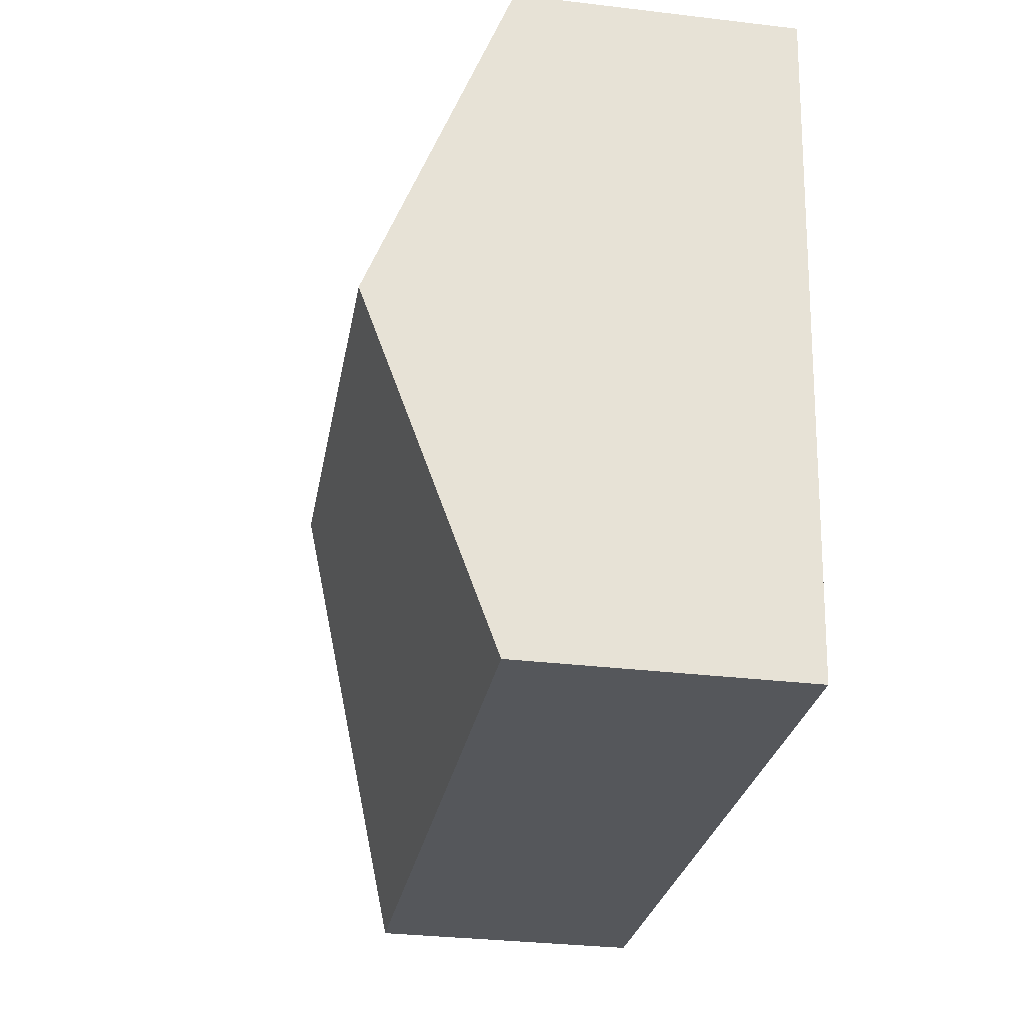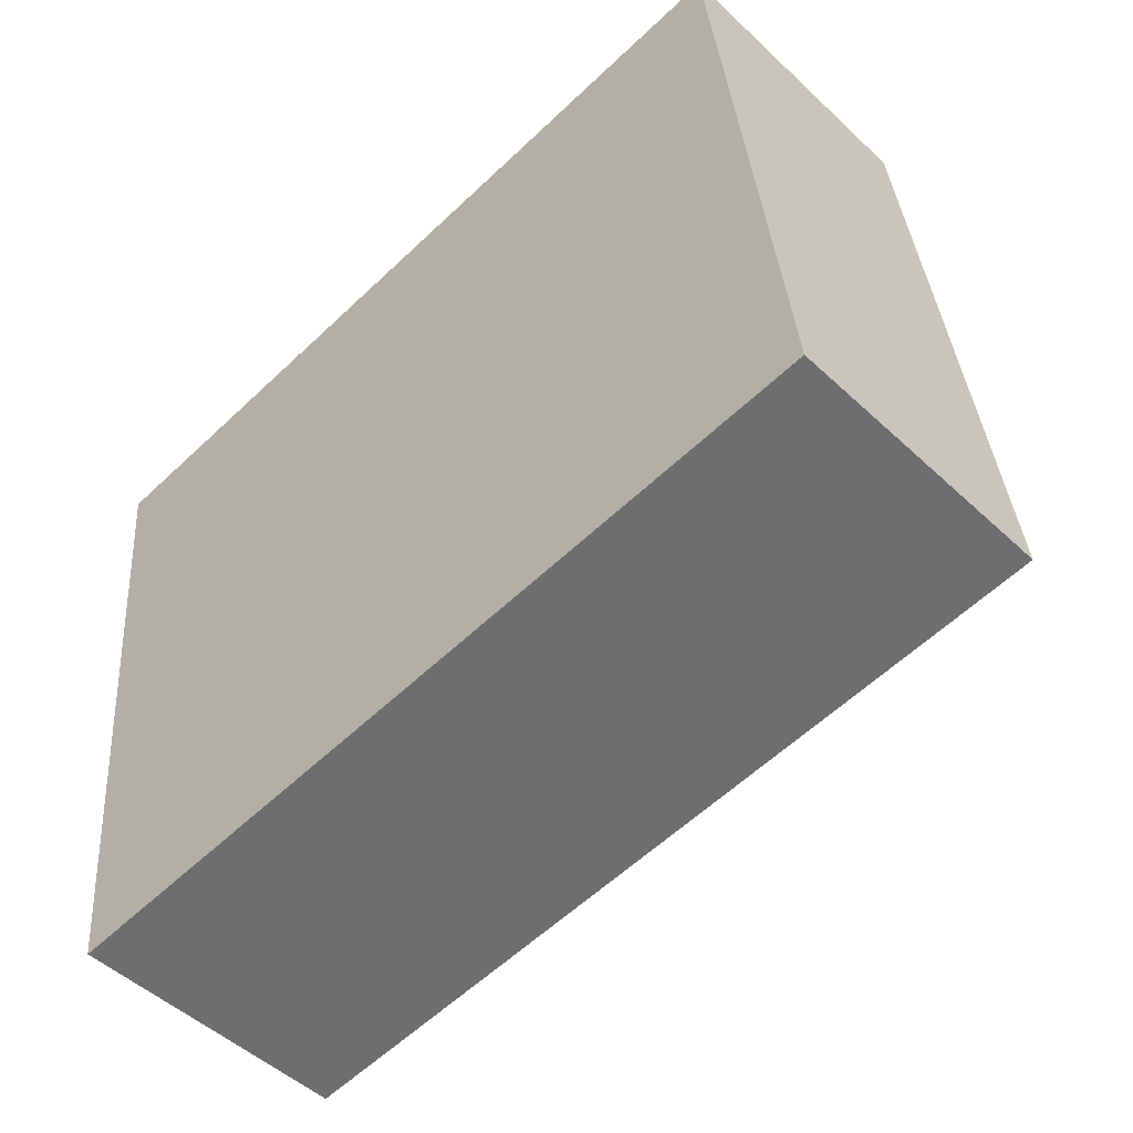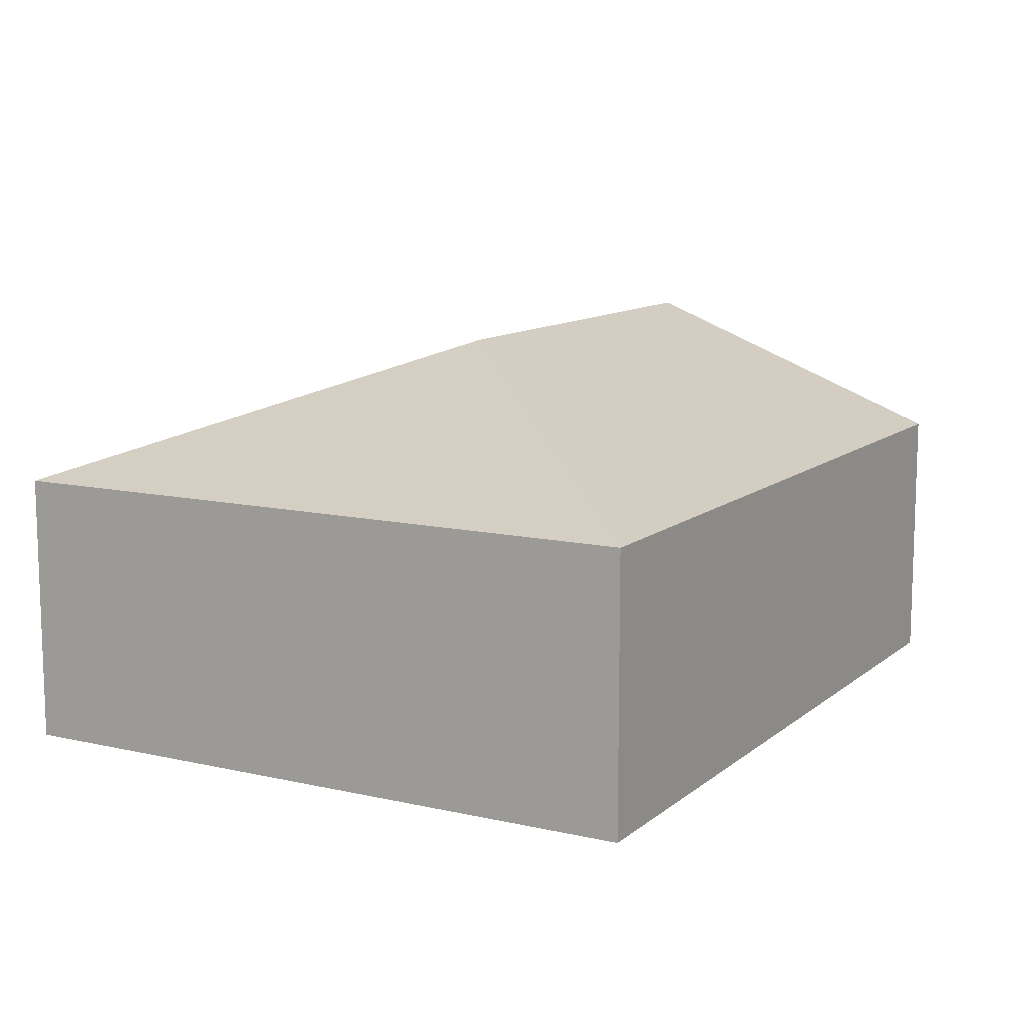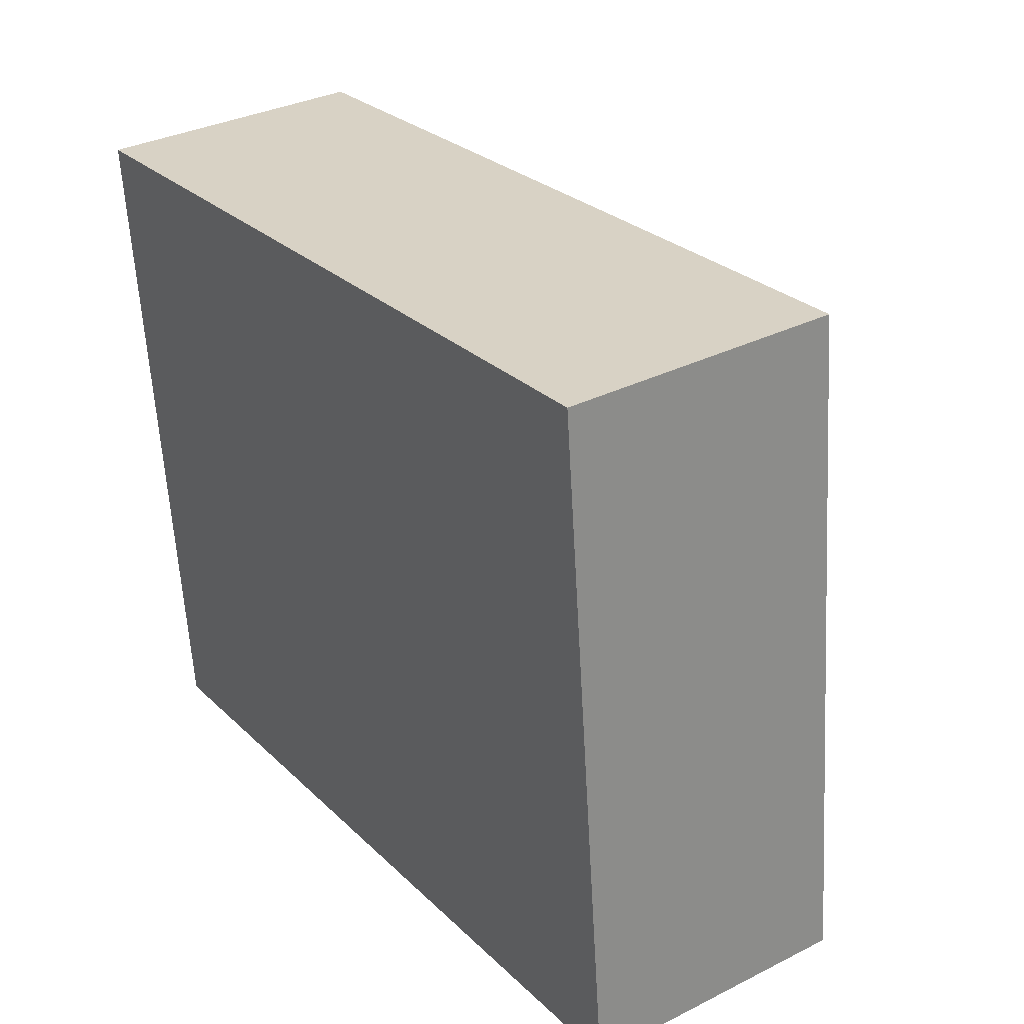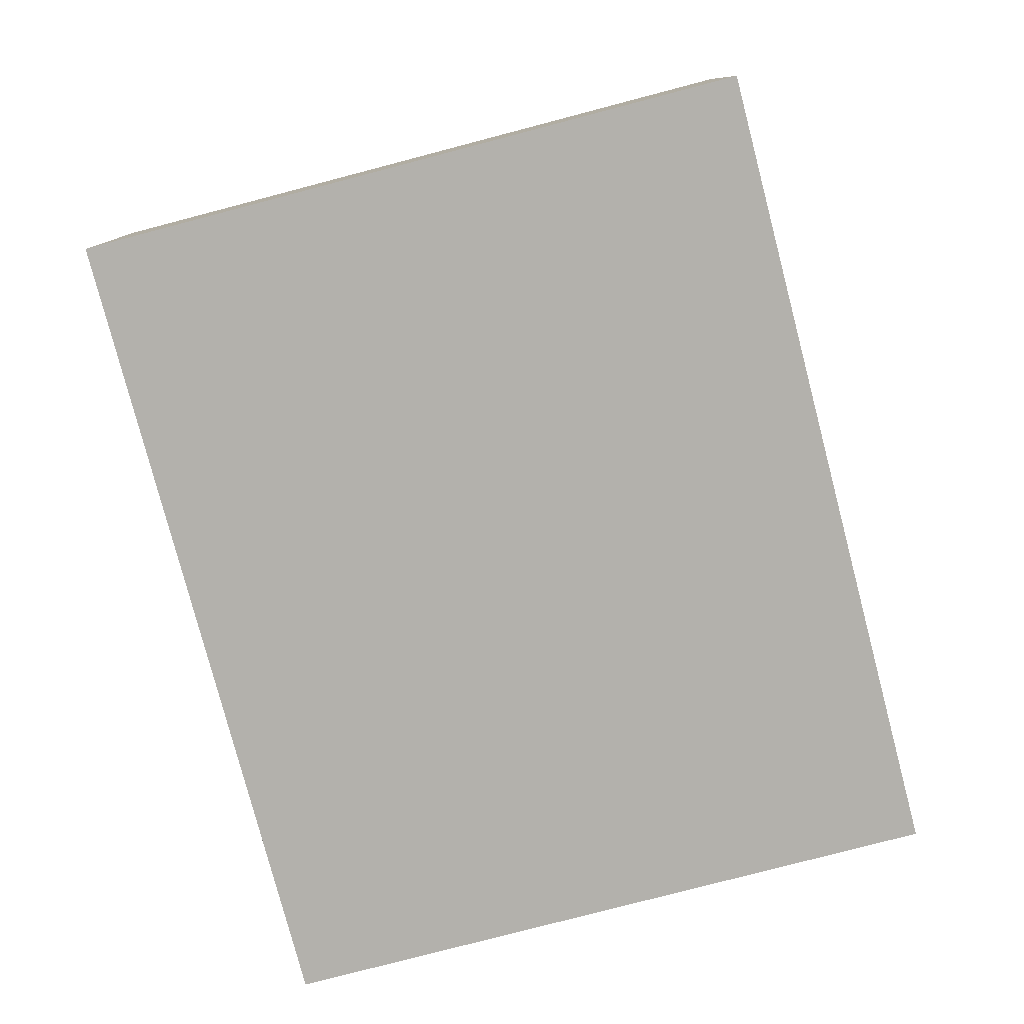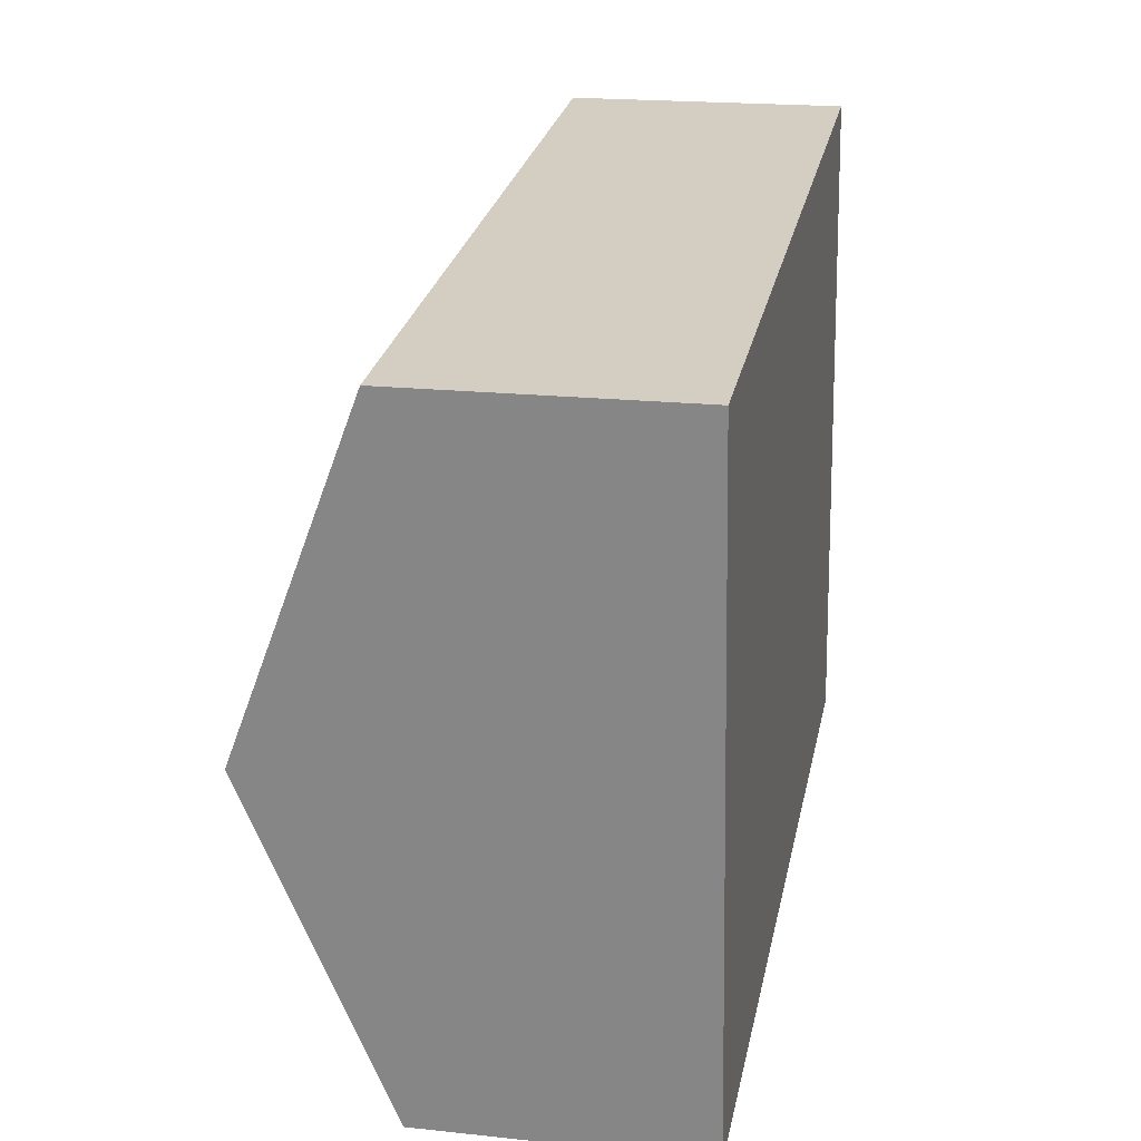
<metadata>
{"format":"obj","ext":"obj","renderer":"f3d","projection":"perspective","resolution":1024,"background":"white","views":[{"elev":-32.0,"azim":-99.5,"up":"+Z"},{"elev":-49.8,"azim":44.2,"up":"+Z"},{"elev":11.2,"azim":113.4,"up":"+Y"},{"elev":33.4,"azim":55.5,"up":"+Z"},{"elev":-79.0,"azim":98.9,"up":"+Y"},{"elev":19.7,"azim":-78.8,"up":"+Z"}]}
</metadata>
<code>
v  3.78 2.999 -2.127
v  0 2.025 1.24e-16
v  6.013 2.025 0.609
v  0.252 2.999 -2.485
v  6.516 2.025 -4.361
v  0.503 2.026 -4.969
v  0 0 0
v  6.013 -3.729e-17 0.609
v  6.516 2.67e-16 -4.361
v  0.503 3.043e-16 -4.969
v  0.252 1.522e-16 -2.485
g defaultobject
f 1 2 3
f 2 1 4
f 1 3 5
f 4 5 6
f 5 4 1
f 7 3 2
f 3 7 8
f 8 5 3
f 5 8 9
f 5 10 6
f 10 5 9
f 4 7 2
f 7 4 6
f 7 6 11
f 11 6 10
f 7 9 8
f 9 7 11
f 9 11 10

</code>
